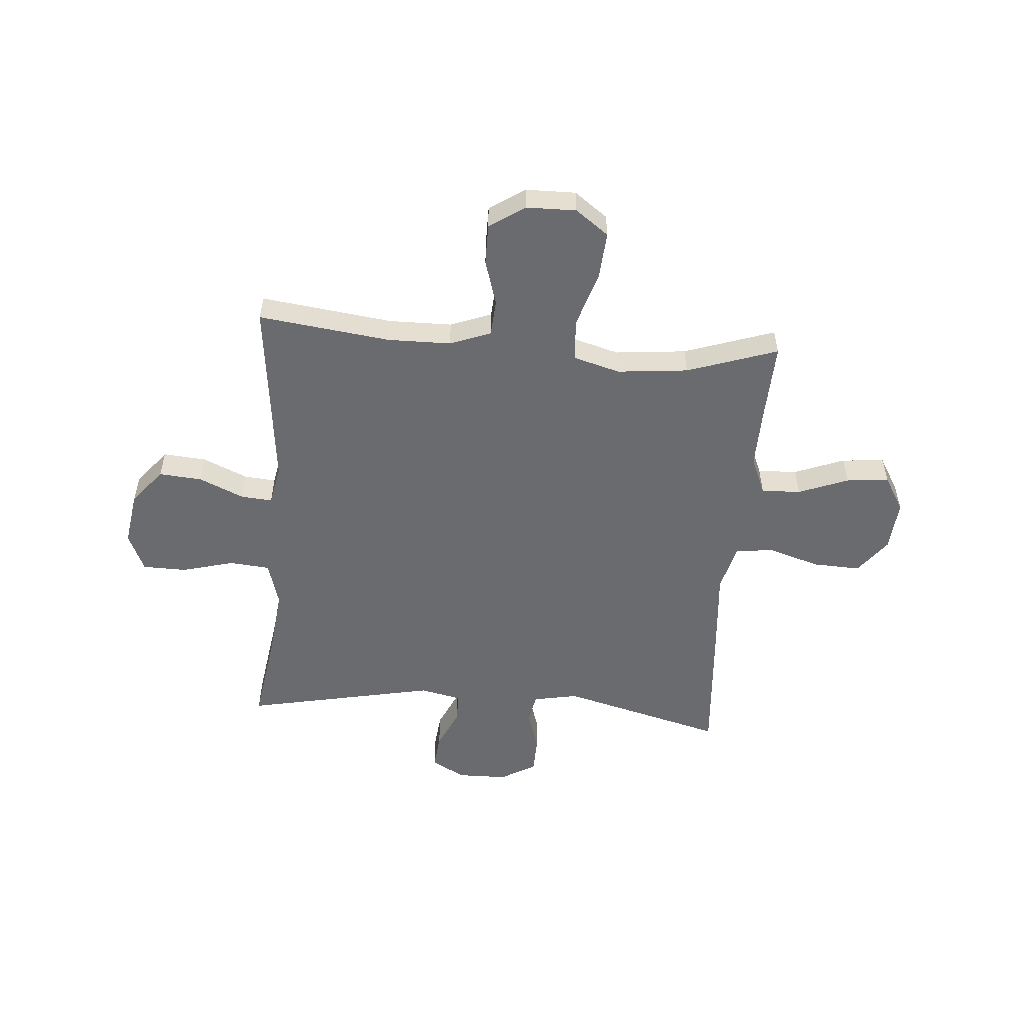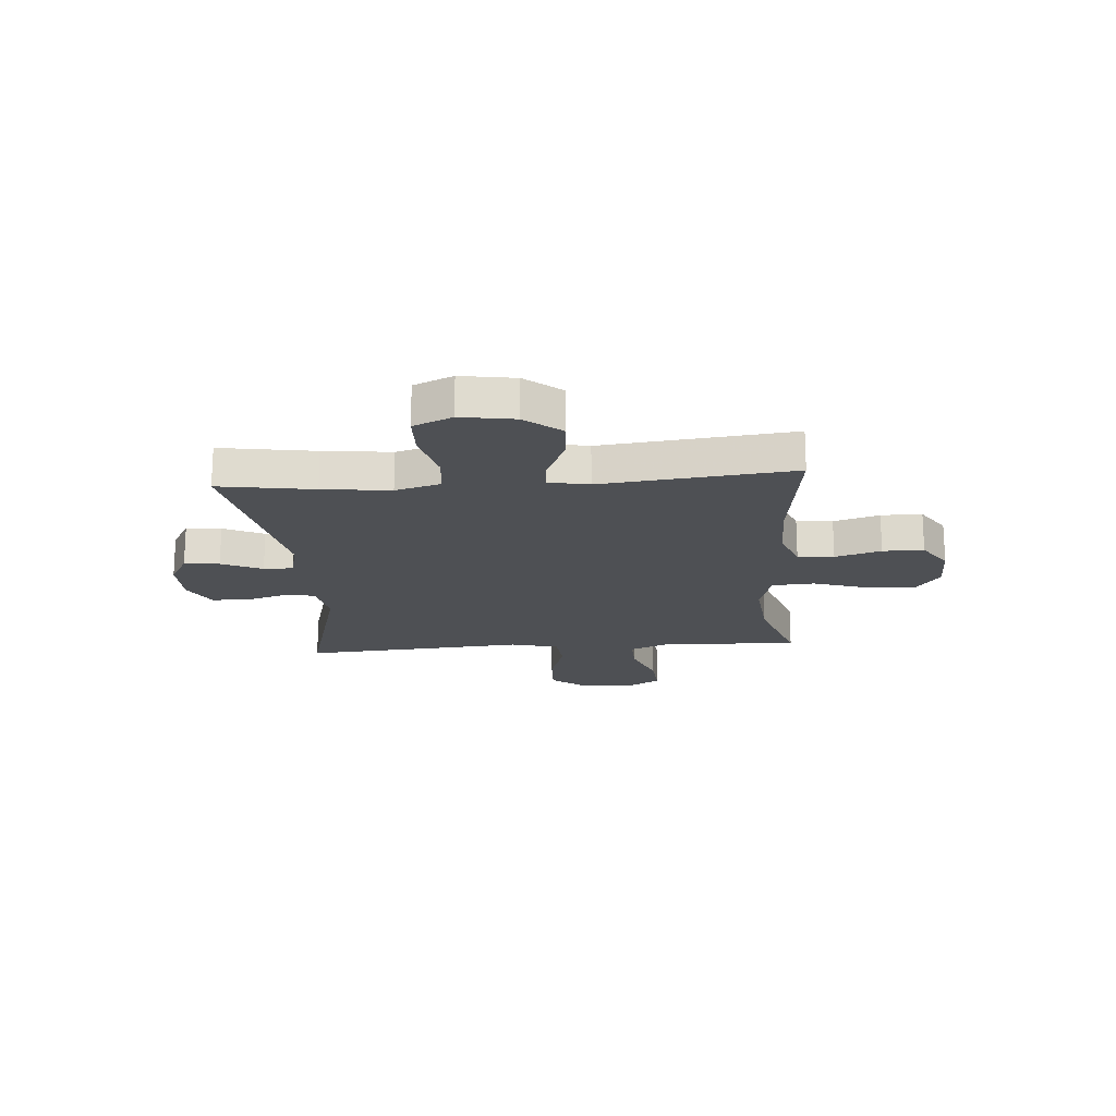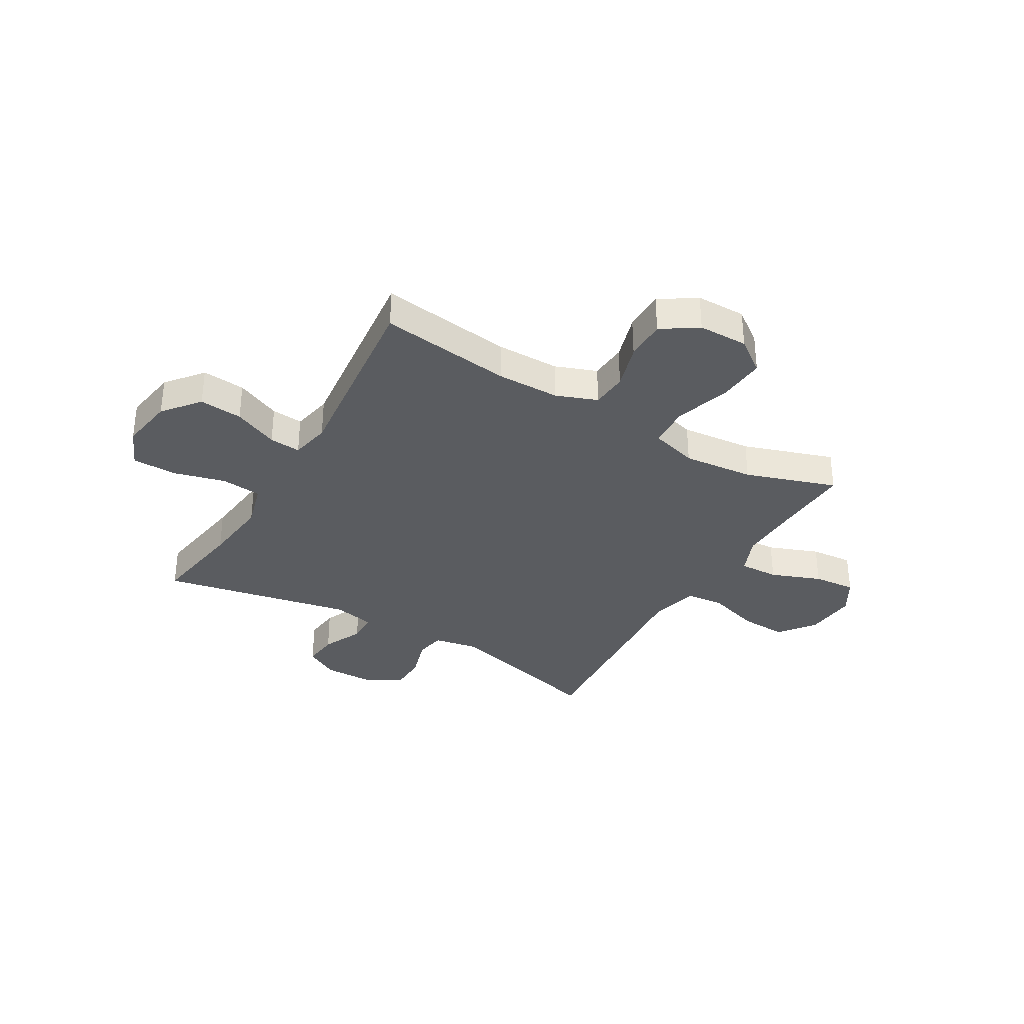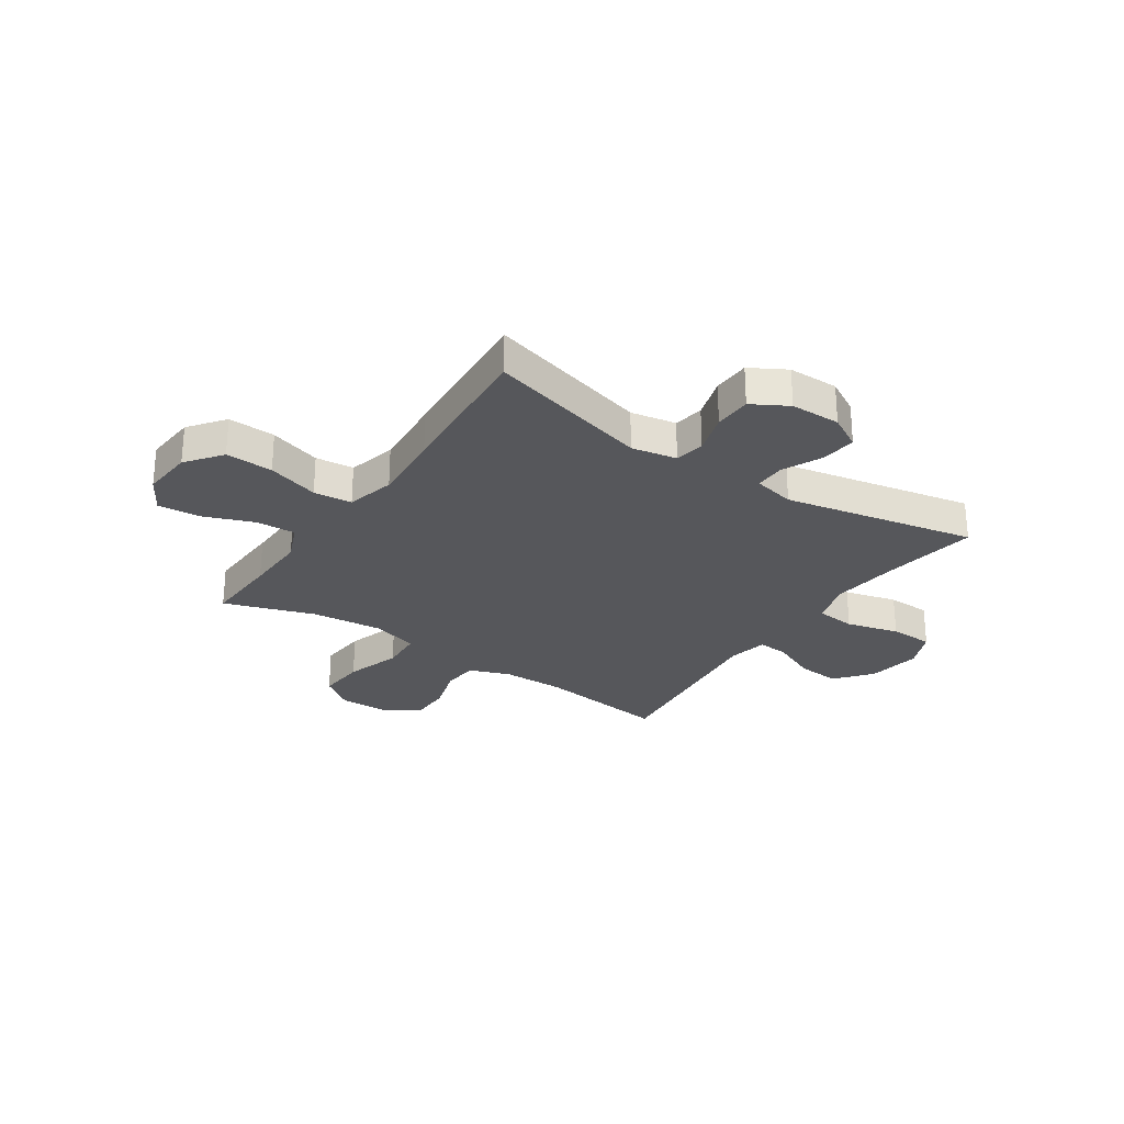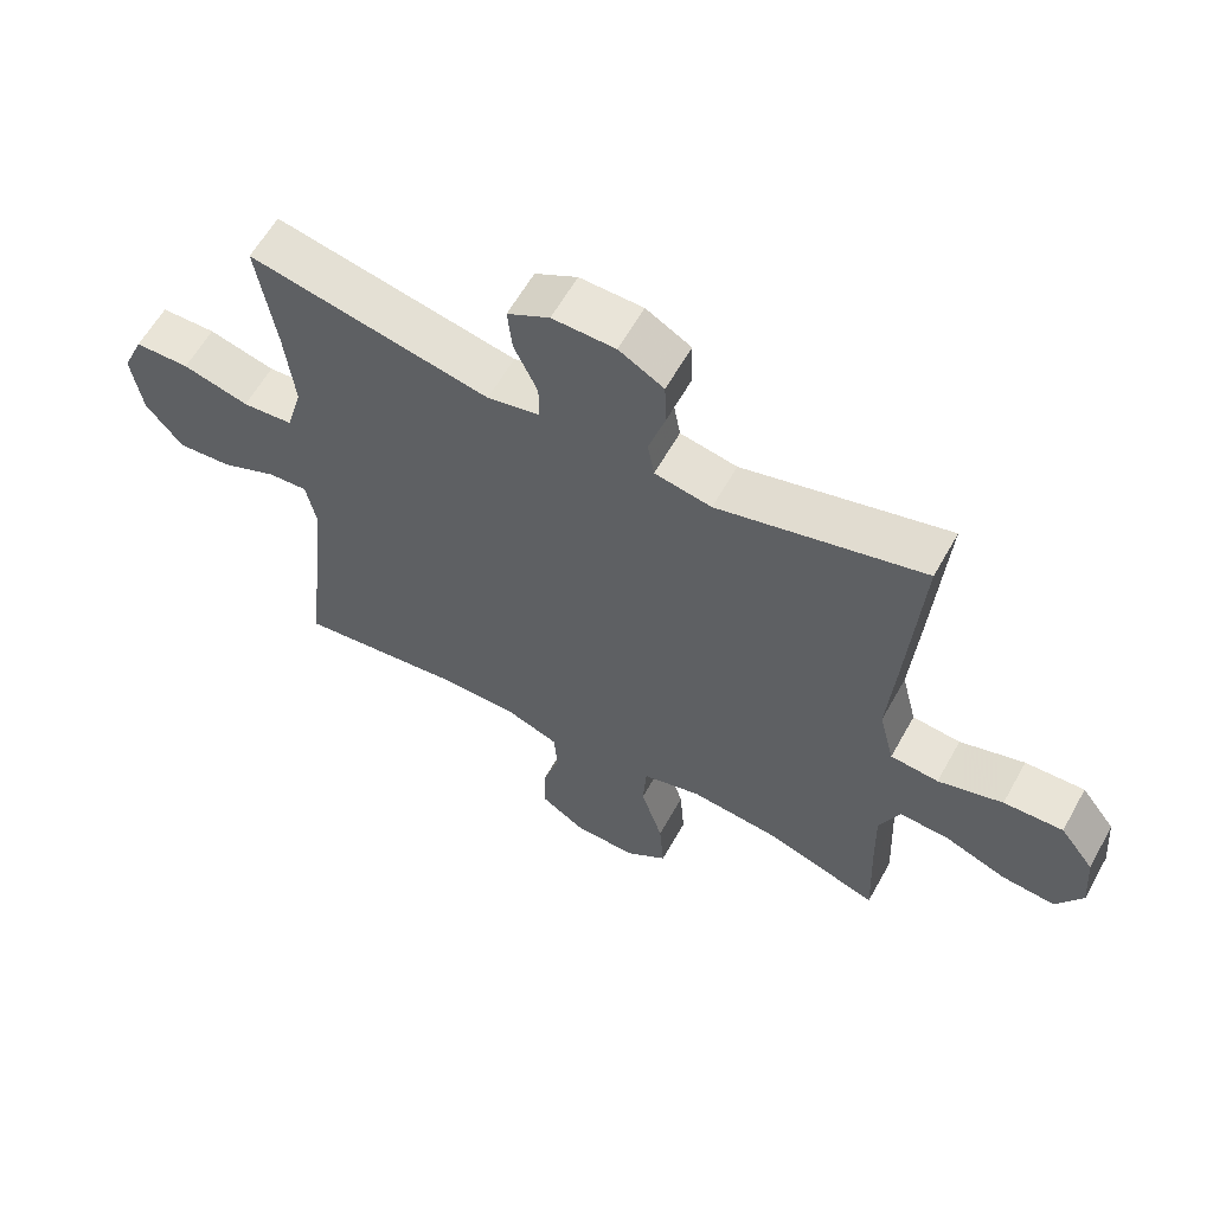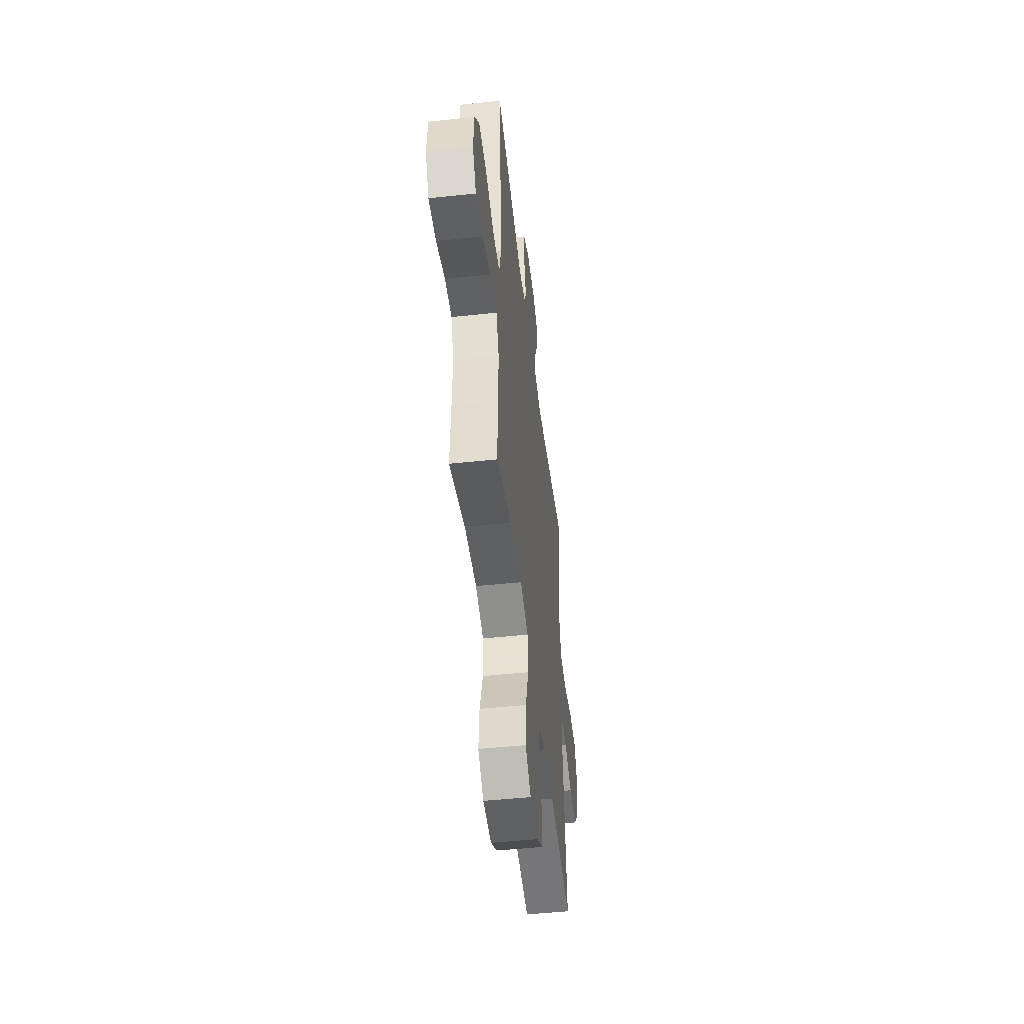
<metadata>
{"format":"obj","ext":"obj","renderer":"f3d","projection":"perspective","resolution":1024,"background":"white","views":[{"elev":-53.4,"azim":175.6,"up":"+Y"},{"elev":-18.9,"azim":94.3,"up":"+Y"},{"elev":-34.3,"azim":149.6,"up":"+Y"},{"elev":-27.4,"azim":-34.0,"up":"+Y"},{"elev":60.7,"azim":-150.9,"up":"+Z"},{"elev":-49.7,"azim":-83.3,"up":"+Z"}]}
</metadata>
<code>
v 0.5 0.07 -0.5
v 0.252 0.07 -0.468
v 0.134 0.07 -0.469
v 0.057 0.07 -0.498
v 0.052 0.07 -0.566
v 0.078 0.07 -0.652
v 0.078 0.07 -0.729
v 0.011 0.07 -0.773
v -0.082 0.07 -0.774
v -0.144 0.07 -0.728
v -0.137 0.07 -0.638
v -0.104 0.07 -0.534
v -0.109 0.07 -0.455
v -0.197 0.07 -0.43
v -0.33 0.07 -0.443
v -0.5 0.07 -0.5
v -0.494 0.07 -0.356
v -0.491 0.07 -0.239
v -0.521 0.07 -0.167
v -0.595 0.07 -0.17
v -0.689 0.07 -0.206
v -0.769 0.07 -0.213
v -0.808 0.07 -0.147
v -0.8 0.07 -0.05
v -0.749 0.07 0.017
v -0.66 0.07 0.013
v -0.563 0.07 -0.017
v -0.491 0.07 -0.01
v -0.468 0.07 0.081
v -0.479 0.07 0.218
v -0.5 0.07 0.5
v -0.193 0.07 0.418
v -0.108 0.07 0.434
v -0.098 0.07 0.49
v -0.122 0.07 0.568
v -0.12 0.07 0.638
v -0.053 0.07 0.676
v 0.041 0.07 0.677
v 0.104 0.07 0.642
v 0.097 0.07 0.576
v 0.062 0.07 0.5
v 0.062 0.07 0.444
v 0.14 0.07 0.427
v 0.5 0.07 0.5
v 0.472 0.07 0.322
v 0.458 0.07 0.195
v 0.482 0.07 0.11
v 0.558 0.07 0.103
v 0.657 0.07 0.129
v 0.739 0.07 0.127
v 0.771 0.07 0.054
v 0.755 0.07 -0.047
v 0.7 0.07 -0.115
v 0.619 0.07 -0.108
v 0.535 0.07 -0.071
v 0.476 0.07 -0.066
v 0.461 0.07 -0.141
v 0.5 0 -0.5
v 0.252 0 -0.468
v 0.134 0 -0.469
v 0.057 0 -0.498
v 0.052 0 -0.566
v 0.078 0 -0.652
v 0.078 0 -0.729
v 0.011 0 -0.773
v -0.082 0 -0.774
v -0.144 0 -0.728
v -0.137 0 -0.638
v -0.104 0 -0.534
v -0.109 0 -0.455
v -0.197 0 -0.43
v -0.33 0 -0.443
v -0.5 0 -0.5
v -0.494 0 -0.356
v -0.491 0 -0.239
v -0.521 0 -0.167
v -0.595 0 -0.17
v -0.689 0 -0.206
v -0.769 0 -0.213
v -0.808 0 -0.147
v -0.8 0 -0.05
v -0.749 0 0.017
v -0.66 0 0.013
v -0.563 0 -0.017
v -0.491 0 -0.01
v -0.468 0 0.081
v -0.479 0 0.218
v -0.5 0 0.5
v -0.193 0 0.418
v -0.108 0 0.434
v -0.098 0 0.49
v -0.122 0 0.568
v -0.12 0 0.638
v -0.053 0 0.676
v 0.041 0 0.677
v 0.104 0 0.642
v 0.097 0 0.576
v 0.062 0 0.5
v 0.062 0 0.444
v 0.14 0 0.427
v 0.5 0 0.5
v 0.472 0 0.322
v 0.458 0 0.195
v 0.482 0 0.11
v 0.558 0 0.103
v 0.657 0 0.129
v 0.739 0 0.127
v 0.771 0 0.054
v 0.755 0 -0.047
v 0.7 0 -0.115
v 0.619 0 -0.108
v 0.535 0 -0.071
v 0.476 0 -0.066
v 0.461 0 -0.141
f 52 53 54 55
f 52 55 56
f 51 52 56
f 48 49 50 51
f 47 48 51 56
f 46 47 56 57
f 43 44 45
f 42 43 45 46
f 38 39 40 41
f 38 41 42
f 37 38 42
f 34 35 36 37
f 33 34 37 42
f 32 33 42 46
f 29 30 31 32
f 28 29 32 46
f 24 25 26 27
f 24 27 28
f 23 24 28
f 20 21 22 23
f 19 20 23 28
f 18 19 28 46
f 15 16 17
f 14 15 17 18
f 13 14 18 46
f 9 10 11 12
f 5 6 7 8
f 4 5 8 9
f 57 1 2
f 57 2 3
f 46 57 3 4
f 13 46 4
f 4 9 12 13
f 112 111 110 109
f 113 112 109
f 113 109 108
f 108 107 106 105
f 113 108 105 104
f 114 113 104 103
f 102 101 100
f 103 102 100 99
f 98 97 96 95
f 99 98 95
f 99 95 94
f 94 93 92 91
f 99 94 91 90
f 103 99 90 89
f 89 88 87 86
f 103 89 86 85
f 84 83 82 81
f 85 84 81
f 85 81 80
f 80 79 78 77
f 85 80 77 76
f 103 85 76 75
f 74 73 72
f 75 74 72 71
f 103 75 71 70
f 69 68 67 66
f 65 64 63 62
f 66 65 62 61
f 59 58 114
f 60 59 114
f 61 60 114 103
f 61 103 70
f 70 69 66 61
f 1 58 59 2
f 2 59 60 3
f 3 60 61 4
f 4 61 62 5
f 5 62 63 6
f 6 63 64 7
f 7 64 65 8
f 8 65 66 9
f 9 66 67 10
f 10 67 68 11
f 11 68 69 12
f 12 69 70 13
f 13 70 71 14
f 14 71 72 15
f 15 72 73 16
f 16 73 74 17
f 17 74 75 18
f 18 75 76 19
f 19 76 77 20
f 20 77 78 21
f 21 78 79 22
f 22 79 80 23
f 23 80 81 24
f 24 81 82 25
f 25 82 83 26
f 26 83 84 27
f 27 84 85 28
f 28 85 86 29
f 29 86 87 30
f 30 87 88 31
f 31 88 89 32
f 32 89 90 33
f 33 90 91 34
f 34 91 92 35
f 35 92 93 36
f 36 93 94 37
f 37 94 95 38
f 38 95 96 39
f 39 96 97 40
f 40 97 98 41
f 41 98 99 42
f 42 99 100 43
f 43 100 101 44
f 44 101 102 45
f 45 102 103 46
f 46 103 104 47
f 47 104 105 48
f 48 105 106 49
f 49 106 107 50
f 50 107 108 51
f 51 108 109 52
f 52 109 110 53
f 53 110 111 54
f 54 111 112 55
f 55 112 113 56
f 56 113 114 57
f 57 114 58 1

</code>
